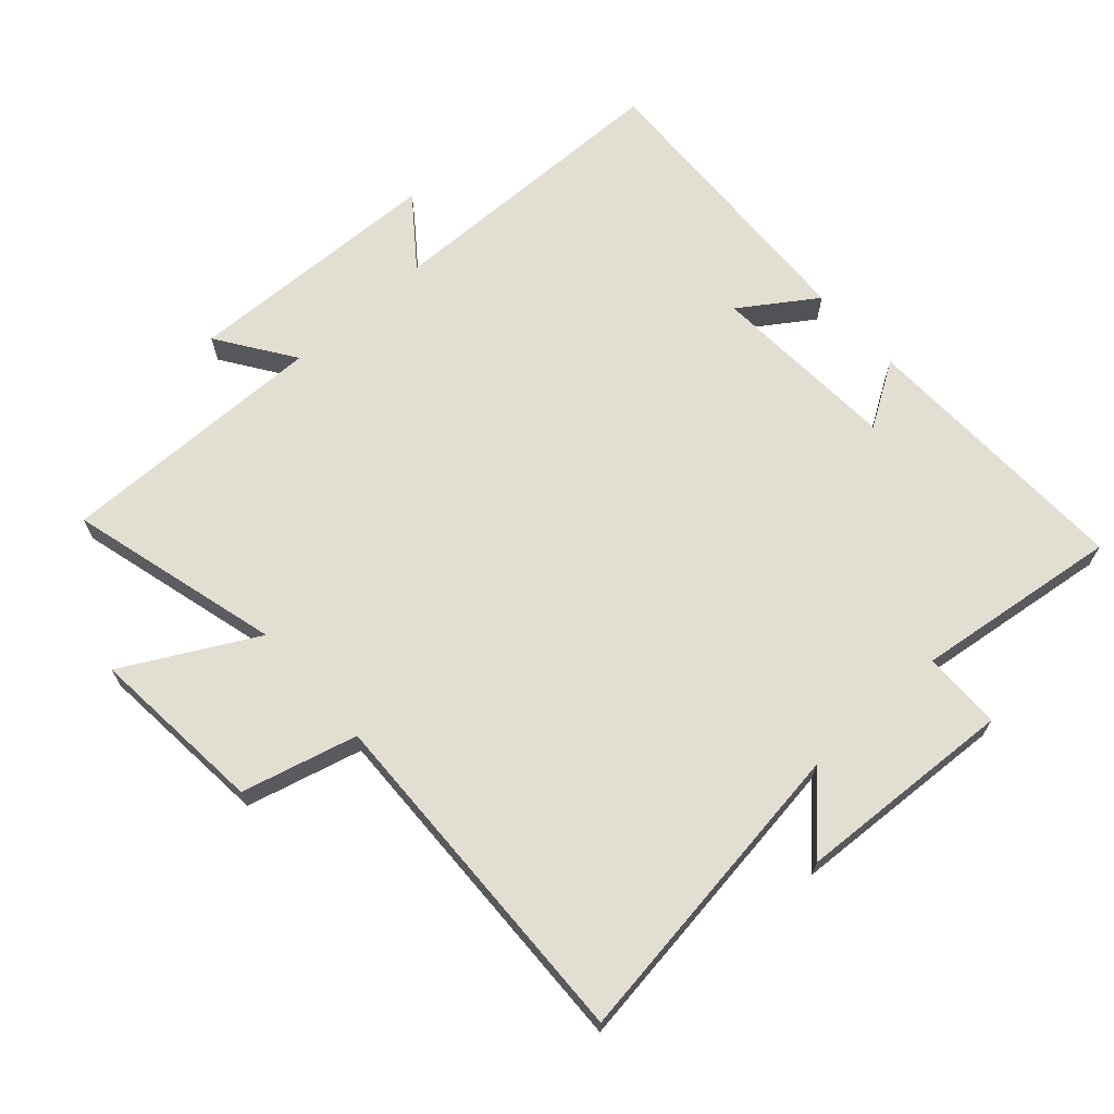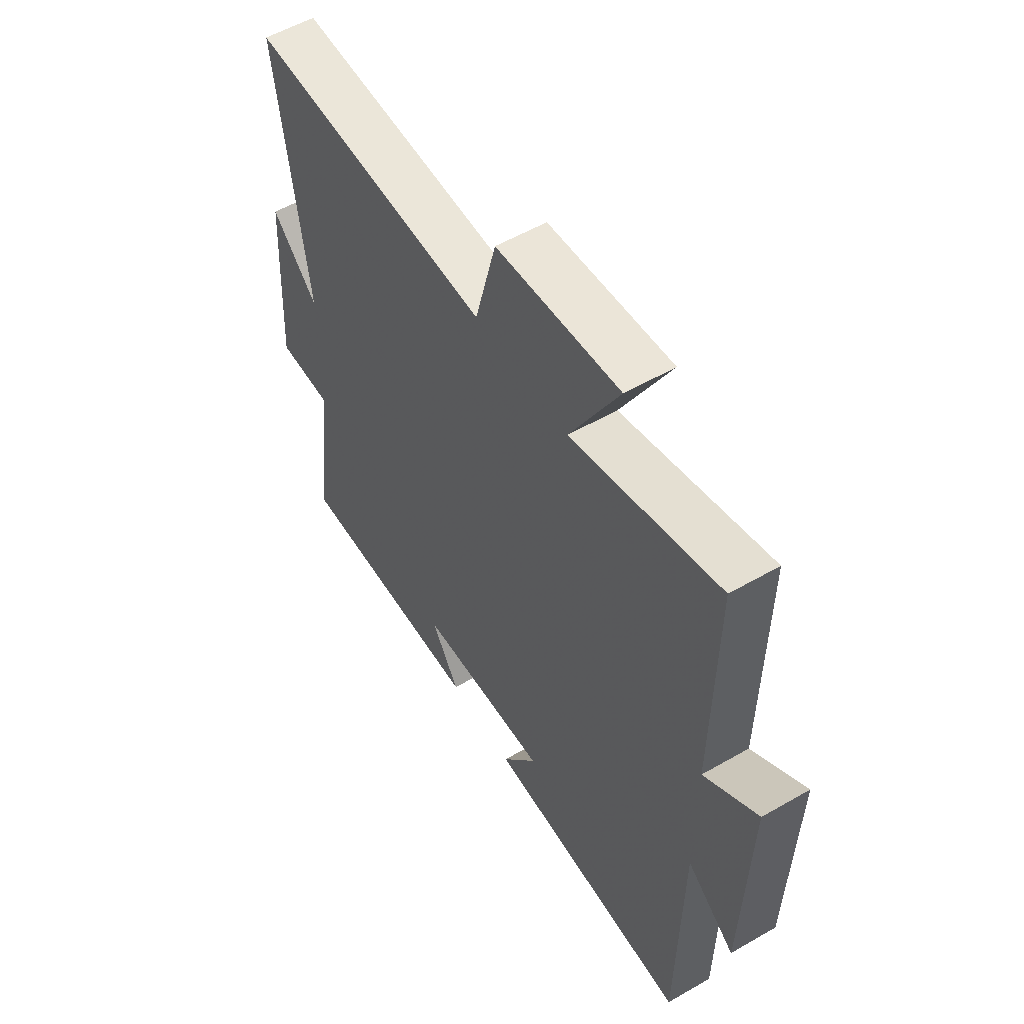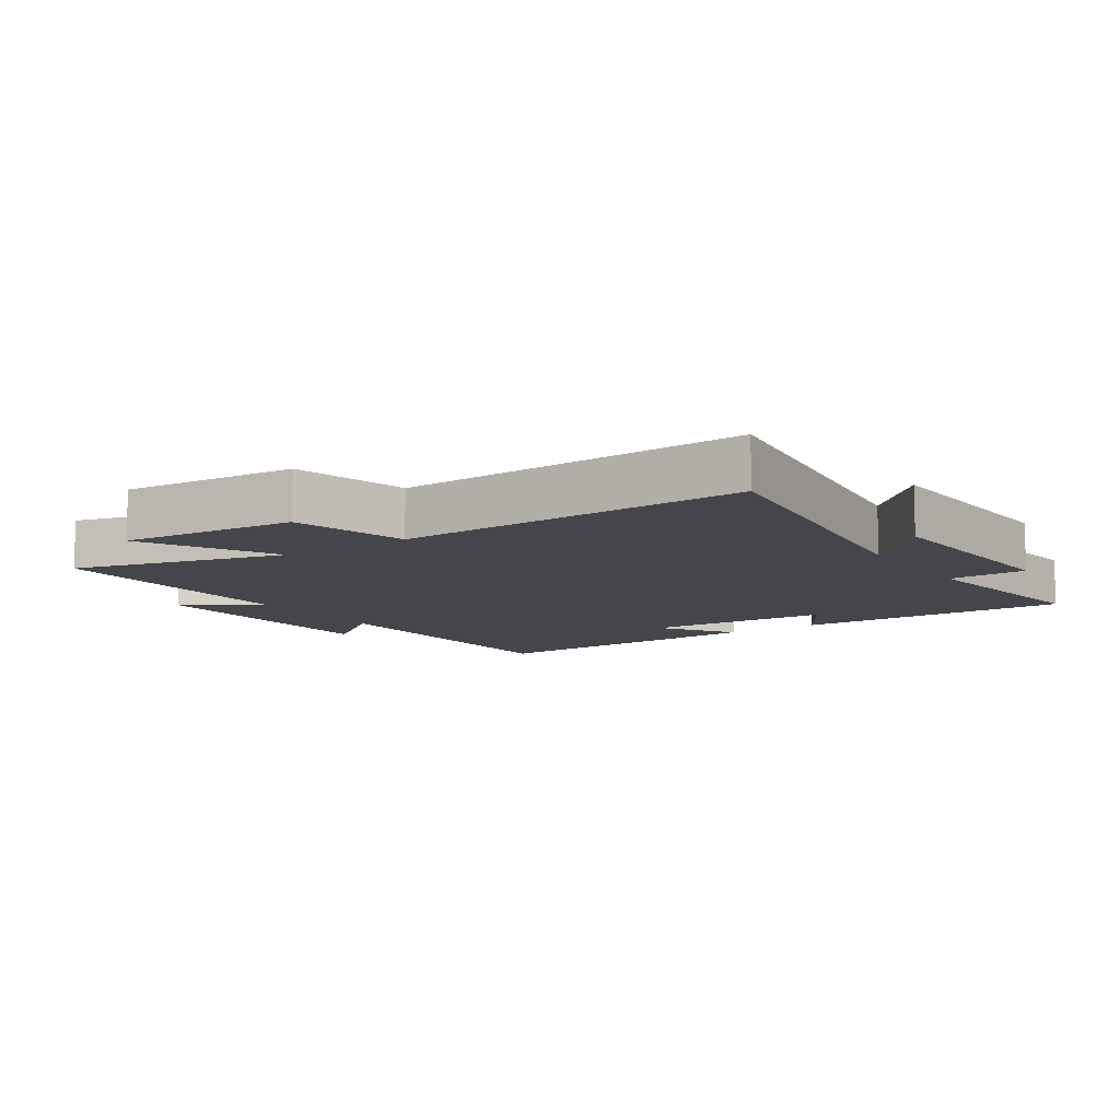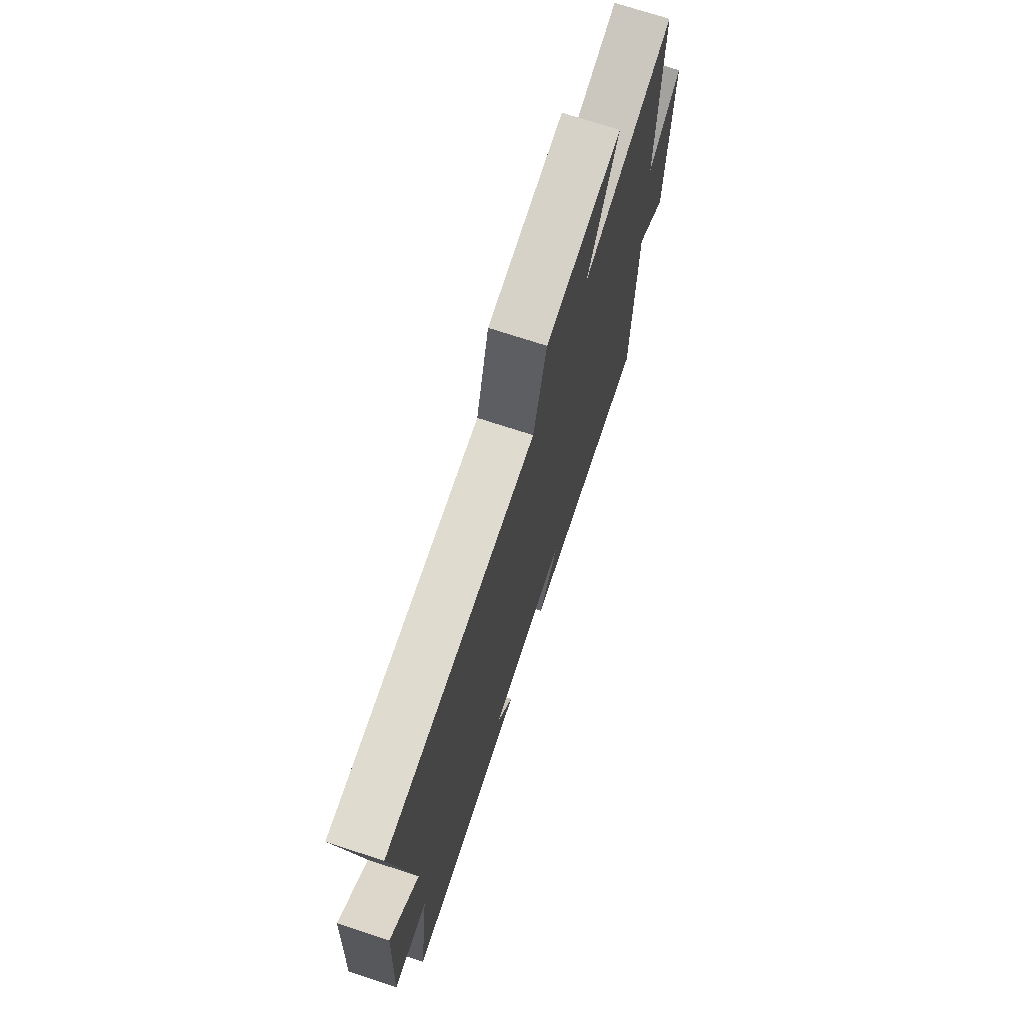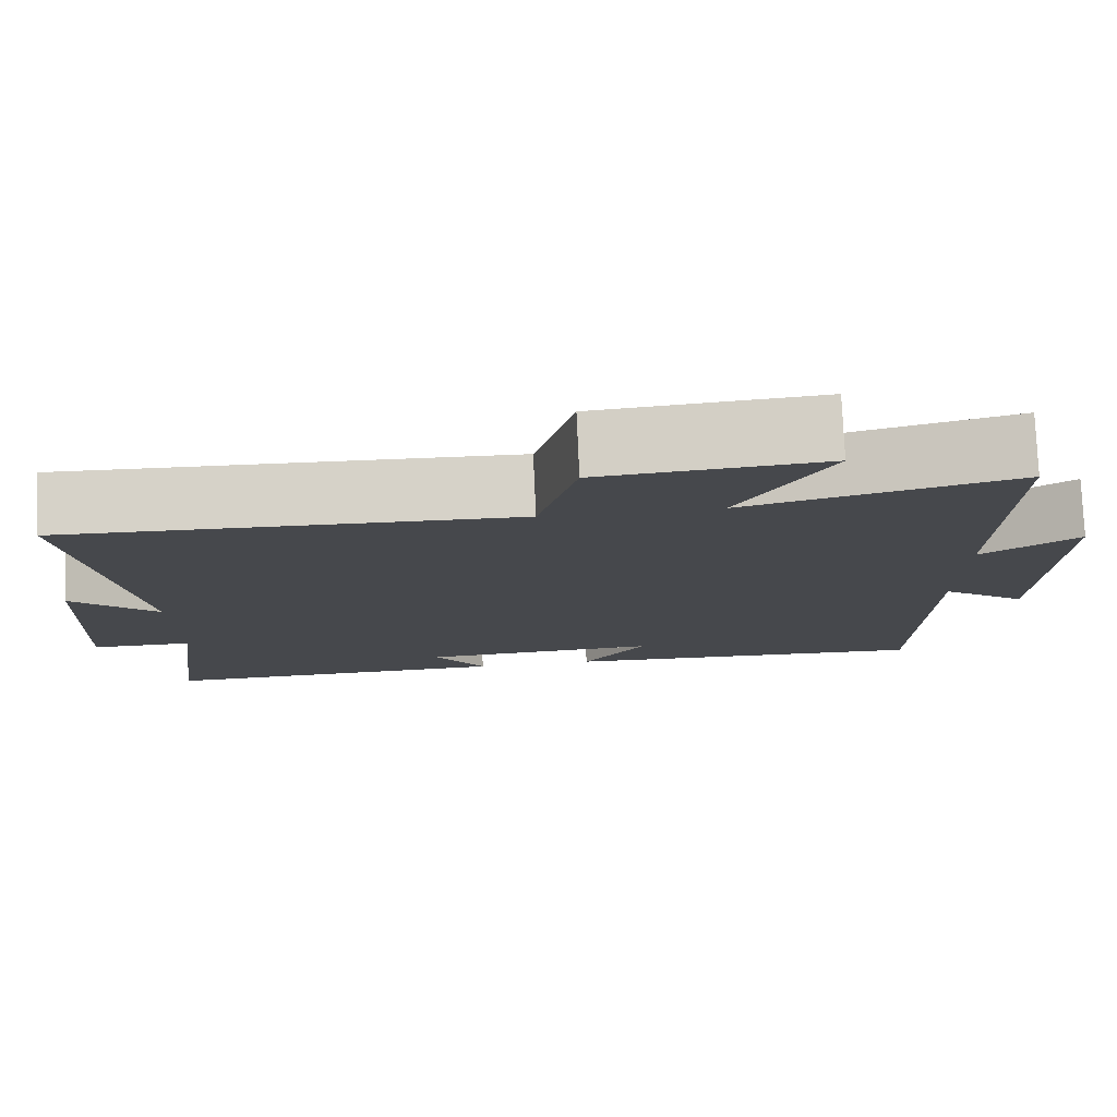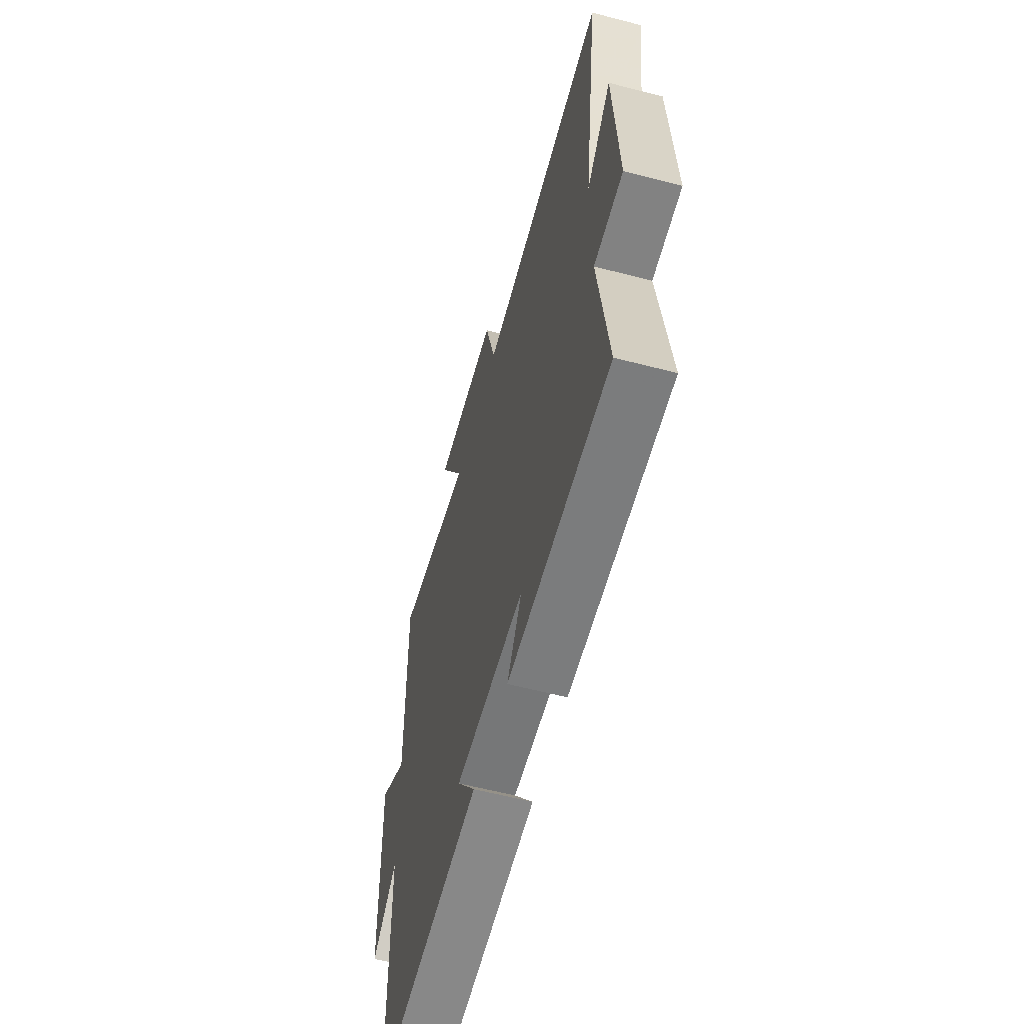
<metadata>
{"format":"obj","ext":"obj","renderer":"f3d","projection":"perspective","resolution":1024,"background":"white","views":[{"elev":67.5,"azim":48.1,"up":"+Y"},{"elev":55.3,"azim":-121.3,"up":"+Z"},{"elev":-10.1,"azim":34.0,"up":"+Y"},{"elev":72.2,"azim":108.2,"up":"+Z"},{"elev":78.6,"azim":177.4,"up":"+Z"},{"elev":-60.2,"azim":75.1,"up":"+Z"}]}
</metadata>
<code>
v -0.493 0.07 -0.52
v -0.5 0.07 -0.064
v -0.605 0.07 -0.144
v -0.617 0.07 0.254
v -0.5 0.07 0.174
v -0.505 0.07 0.587
v -0.18 0.07 0.5
v -0.288 0.07 0.701
v -0.018 0.07 0.677
v 0.028 0.07 0.5
v 0.566 0.07 0.516
v 0.5 0.07 0.037
v 0.603 0.07 0.138
v 0.621 0.07 -0.196
v 0.5 0.07 -0.197
v 0.54 0.07 -0.512
v 0.113 0.07 -0.5
v 0.175 0.07 -0.401
v -0.115 0.07 -0.385
v -0.037 0.07 -0.5
v -0.493 0 -0.52
v -0.5 0 -0.064
v -0.605 0 -0.144
v -0.617 0 0.254
v -0.5 0 0.174
v -0.505 0 0.587
v -0.18 0 0.5
v -0.288 0 0.701
v -0.018 0 0.677
v 0.028 0 0.5
v 0.566 0 0.516
v 0.5 0 0.037
v 0.603 0 0.138
v 0.621 0 -0.196
v 0.5 0 -0.197
v 0.54 0 -0.512
v 0.113 0 -0.5
v 0.175 0 -0.401
v -0.115 0 -0.385
v -0.037 0 -0.5
f 19 20 1 2
f 18 19 2
f 15 16 17 18
f 15 18 2
f 12 13 14 15
f 12 15 2
f 10 11 12 2
f 7 8 9 10
f 7 10 2 3
f 5 6 7
f 5 7 3
f 3 4 5
f 22 21 40 39
f 22 39 38
f 38 37 36 35
f 22 38 35
f 35 34 33 32
f 22 35 32
f 22 32 31 30
f 30 29 28 27
f 23 22 30 27
f 27 26 25
f 23 27 25
f 25 24 23
f 1 21 22 2
f 2 22 23 3
f 3 23 24 4
f 4 24 25 5
f 5 25 26 6
f 6 26 27 7
f 7 27 28 8
f 8 28 29 9
f 9 29 30 10
f 10 30 31 11
f 11 31 32 12
f 12 32 33 13
f 13 33 34 14
f 14 34 35 15
f 15 35 36 16
f 16 36 37 17
f 17 37 38 18
f 18 38 39 19
f 19 39 40 20
f 20 40 21 1

</code>
